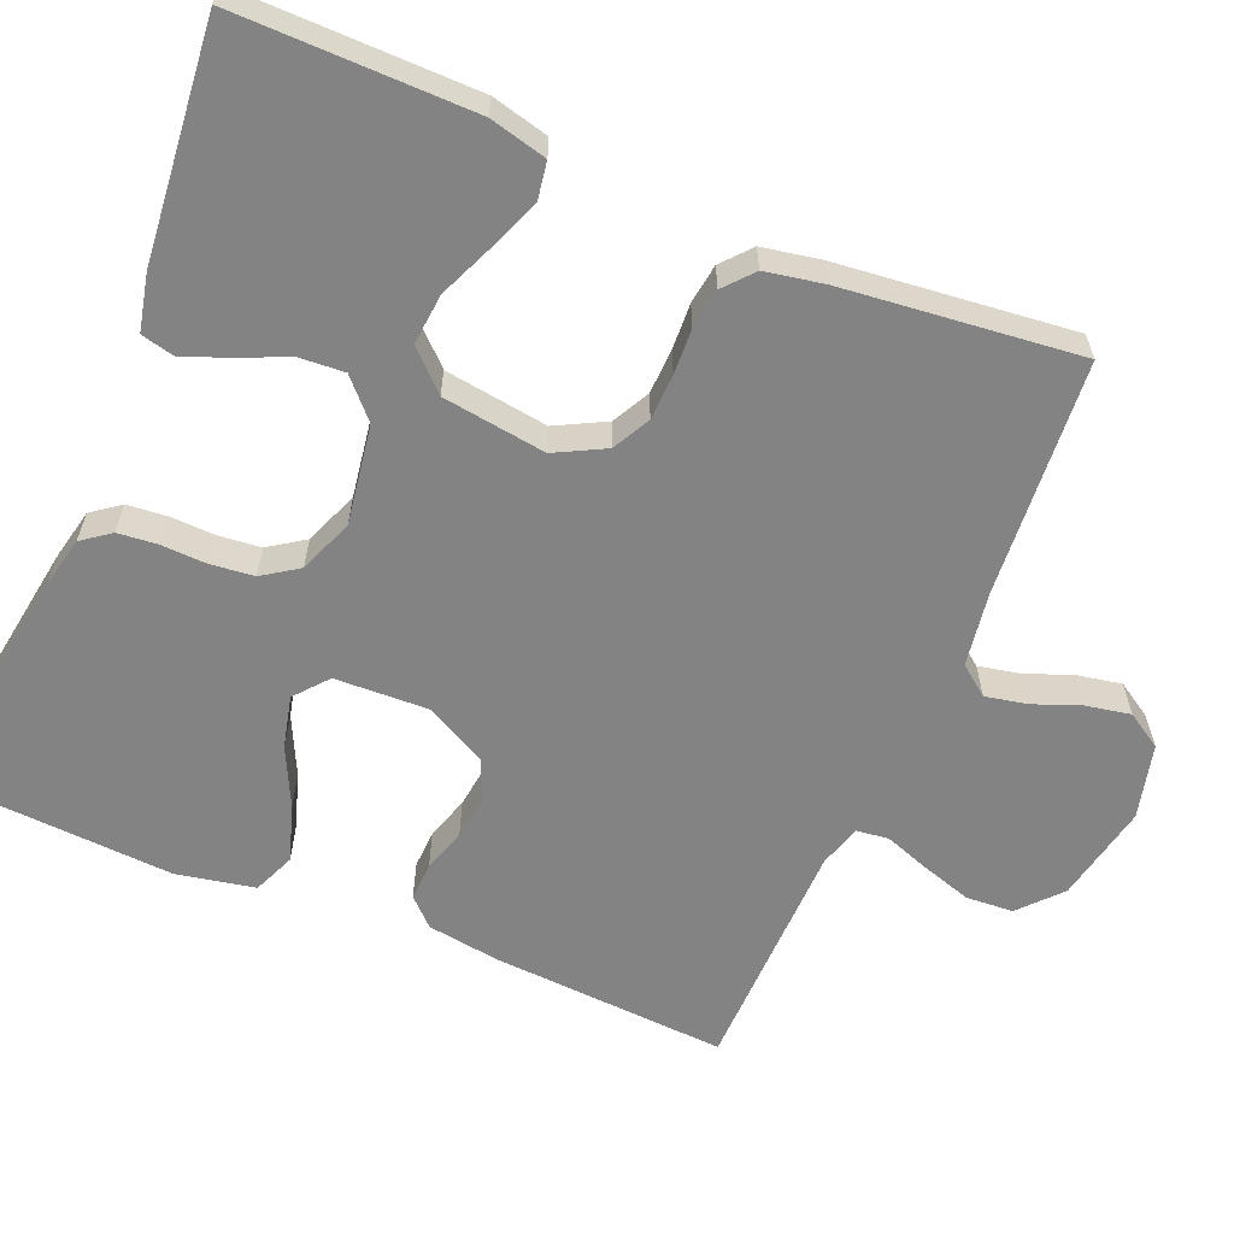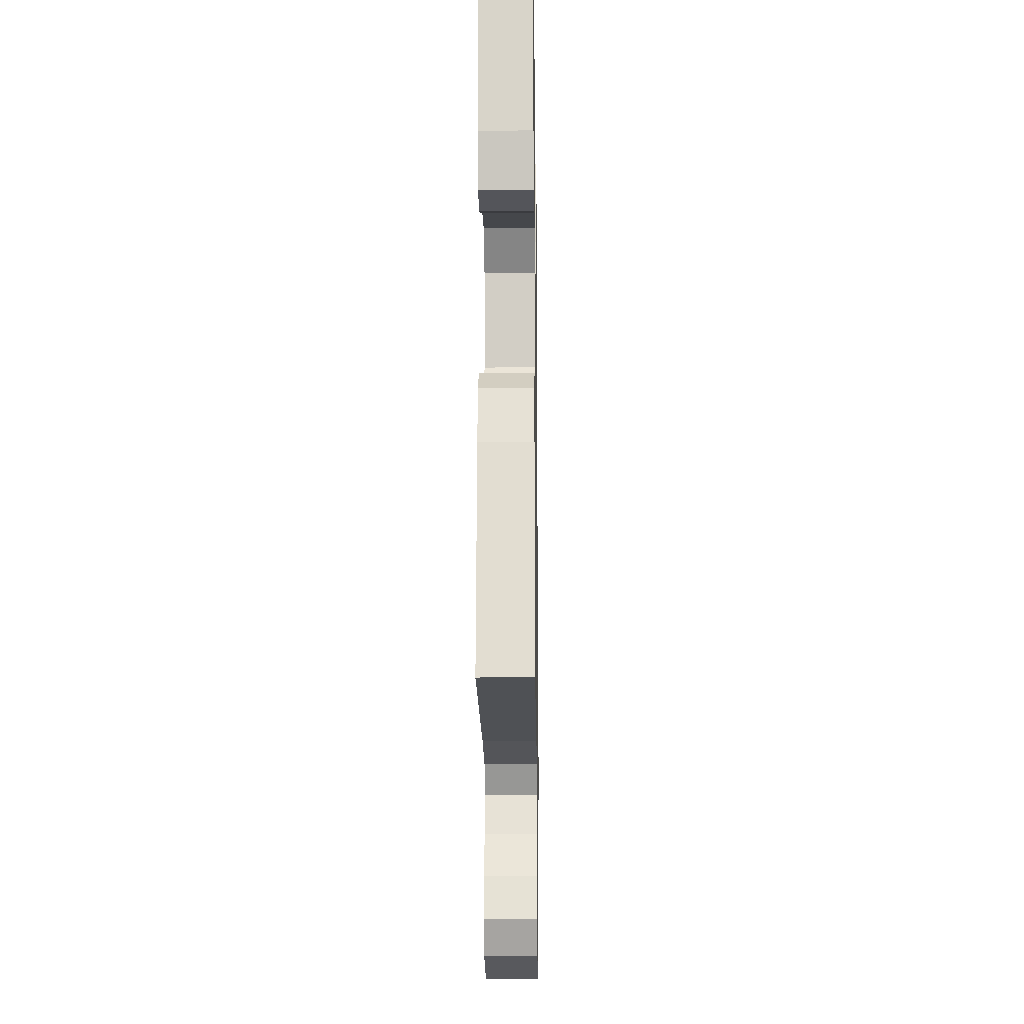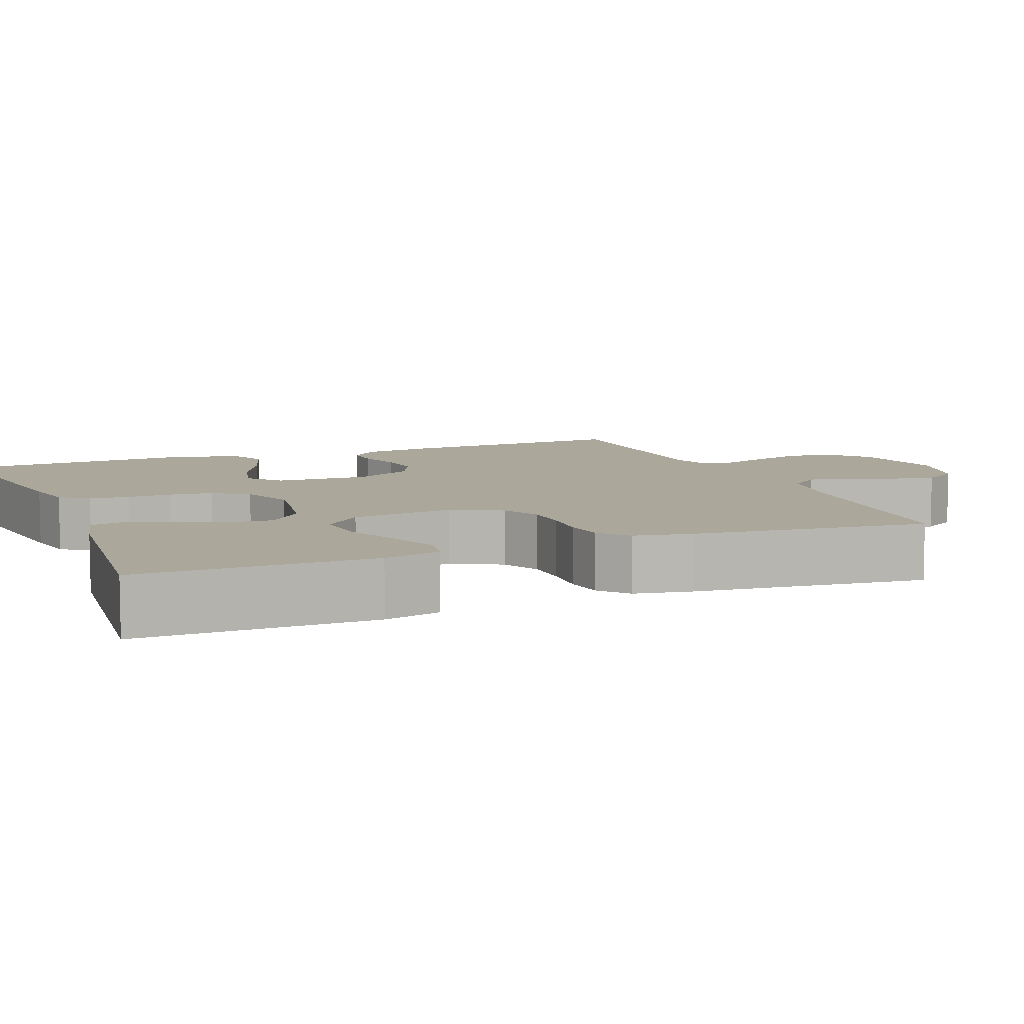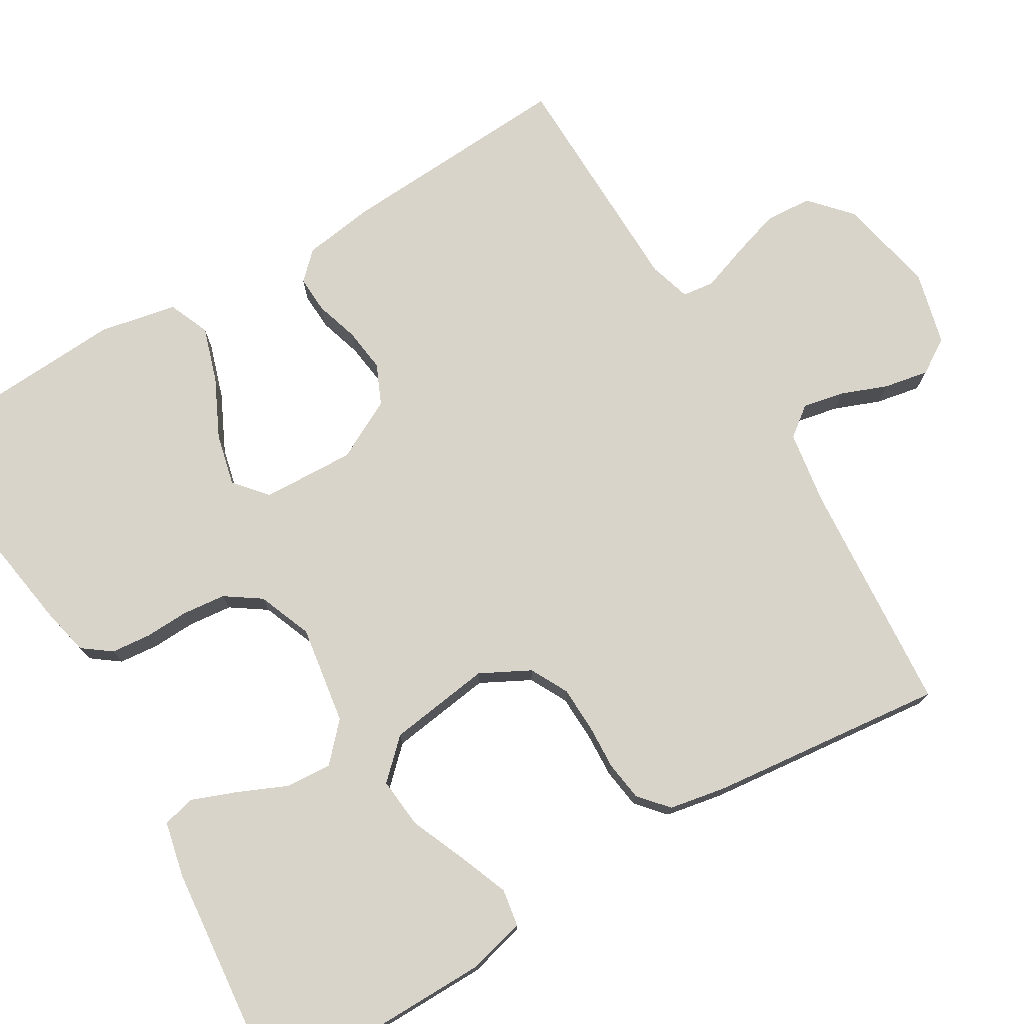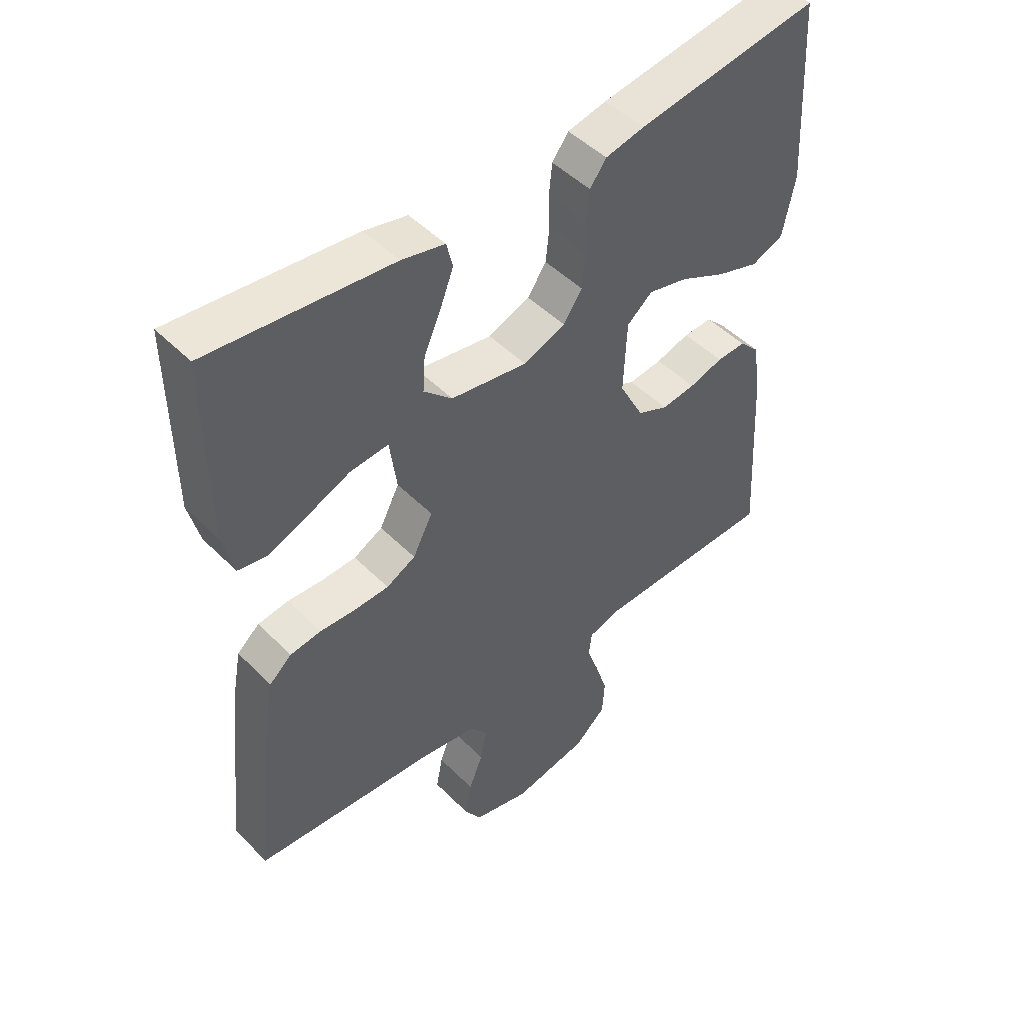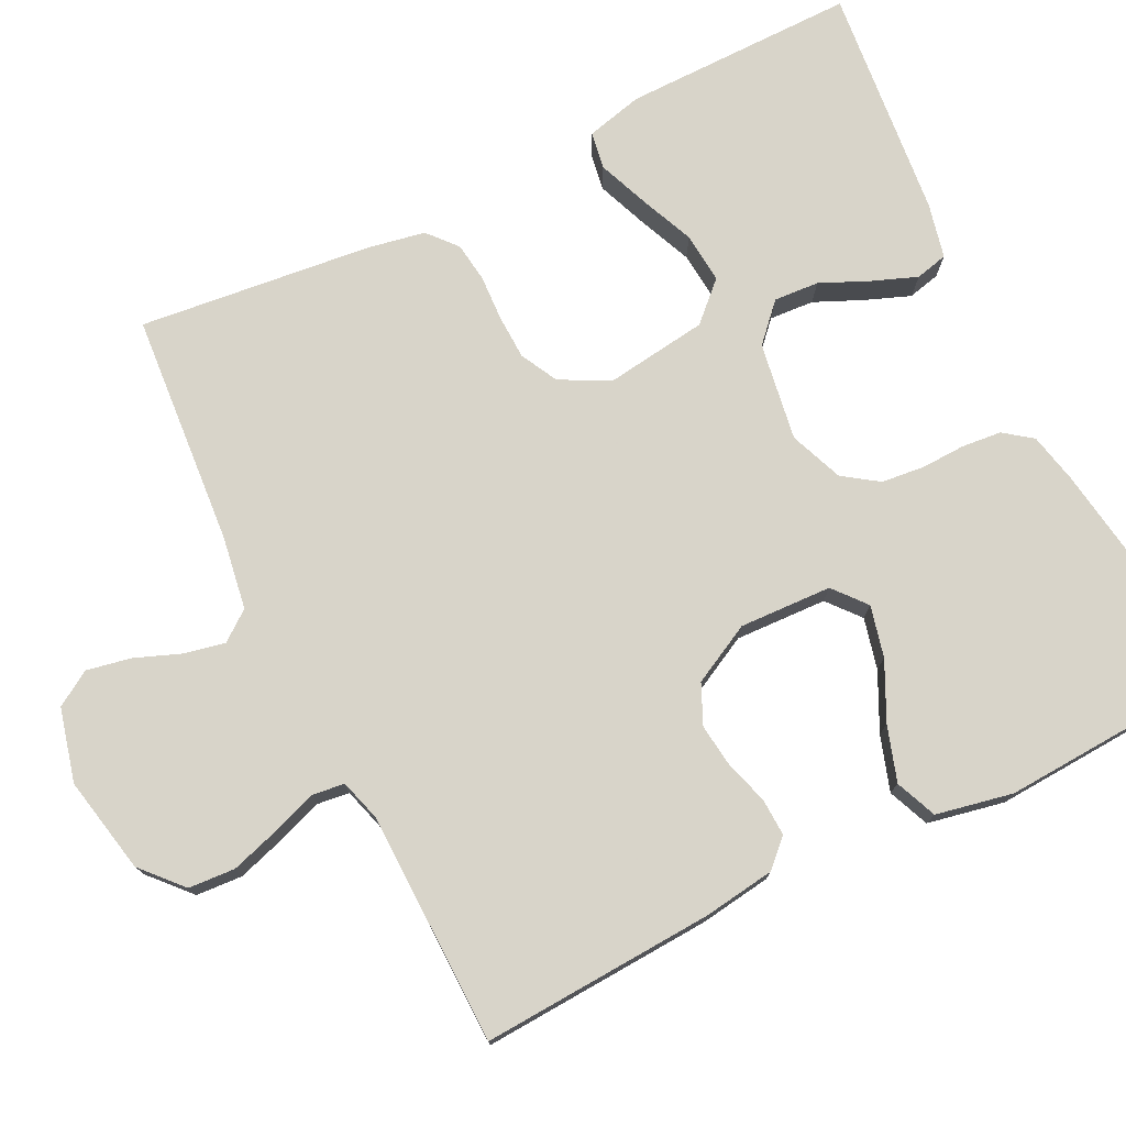
<metadata>
{"format":"obj","ext":"obj","renderer":"f3d","projection":"perspective","resolution":1024,"background":"white","views":[{"elev":-61.1,"azim":67.1,"up":"+Y"},{"elev":-15.5,"azim":90.9,"up":"+Z"},{"elev":8.2,"azim":68.1,"up":"+Y"},{"elev":75.2,"azim":59.1,"up":"+Y"},{"elev":48.1,"azim":138.0,"up":"+Z"},{"elev":75.7,"azim":-116.4,"up":"+Y"}]}
</metadata>
<code>
v 0.5 0.07 0.5
v 0.498 0.07 0.2
v 0.48 0.07 0.127
v 0.432 0.07 0.119
v 0.368 0.07 0.144
v 0.297 0.07 0.174
v 0.232 0.07 0.18
v 0.186 0.07 0.132
v 0.168 0.07 0
v 0.201 0.07 -0.063
v 0.249 0.07 -0.088
v 0.307 0.07 -0.09
v 0.365 0.07 -0.087
v 0.416 0.07 -0.094
v 0.453 0.07 -0.126
v 0.467 0.07 -0.2
v 0.5 0.07 -0.5
v 0.2 0.07 -0.524
v 0.106 0.07 -0.539
v 0.077 0.07 -0.577
v 0.088 0.07 -0.63
v 0.111 0.07 -0.689
v 0.122 0.07 -0.746
v 0.094 0.07 -0.791
v 0 0.07 -0.815
v -0.125 0.07 -0.79
v -0.177 0.07 -0.743
v -0.181 0.07 -0.683
v -0.161 0.07 -0.619
v -0.141 0.07 -0.562
v -0.146 0.07 -0.521
v -0.2 0.07 -0.505
v -0.5 0.07 -0.5
v -0.483 0.07 -0.2
v -0.47 0.07 -0.108
v -0.437 0.07 -0.074
v -0.389 0.07 -0.076
v -0.333 0.07 -0.093
v -0.277 0.07 -0.1
v -0.226 0.07 -0.077
v -0.186 0.07 0
v -0.191 0.07 0.119
v -0.233 0.07 0.154
v -0.299 0.07 0.138
v -0.373 0.07 0.102
v -0.444 0.07 0.079
v -0.497 0.07 0.101
v -0.517 0.07 0.2
v -0.5 0.07 0.5
v -0.2 0.07 0.455
v -0.136 0.07 0.441
v -0.109 0.07 0.405
v -0.104 0.07 0.354
v -0.106 0.07 0.298
v -0.1 0.07 0.242
v -0.069 0.07 0.197
v 0 0.07 0.17
v 0.126 0.07 0.19
v 0.173 0.07 0.234
v 0.169 0.07 0.292
v 0.141 0.07 0.355
v 0.119 0.07 0.412
v 0.129 0.07 0.454
v 0.2 0.07 0.47
v 0.5 0 0.5
v 0.498 0 0.2
v 0.48 0 0.127
v 0.432 0 0.119
v 0.368 0 0.144
v 0.297 0 0.174
v 0.232 0 0.18
v 0.186 0 0.132
v 0.168 0 0
v 0.201 0 -0.063
v 0.249 0 -0.088
v 0.307 0 -0.09
v 0.365 0 -0.087
v 0.416 0 -0.094
v 0.453 0 -0.126
v 0.467 0 -0.2
v 0.5 0 -0.5
v 0.2 0 -0.524
v 0.106 0 -0.539
v 0.077 0 -0.577
v 0.088 0 -0.63
v 0.111 0 -0.689
v 0.122 0 -0.746
v 0.094 0 -0.791
v 0 0 -0.815
v -0.125 0 -0.79
v -0.177 0 -0.743
v -0.181 0 -0.683
v -0.161 0 -0.619
v -0.141 0 -0.562
v -0.146 0 -0.521
v -0.2 0 -0.505
v -0.5 0 -0.5
v -0.483 0 -0.2
v -0.47 0 -0.108
v -0.437 0 -0.074
v -0.389 0 -0.076
v -0.333 0 -0.093
v -0.277 0 -0.1
v -0.226 0 -0.077
v -0.186 0 0
v -0.191 0 0.119
v -0.233 0 0.154
v -0.299 0 0.138
v -0.373 0 0.102
v -0.444 0 0.079
v -0.497 0 0.101
v -0.517 0 0.2
v -0.5 0 0.5
v -0.2 0 0.455
v -0.136 0 0.441
v -0.109 0 0.405
v -0.104 0 0.354
v -0.106 0 0.298
v -0.1 0 0.242
v -0.069 0 0.197
v 0 0 0.17
v 0.126 0 0.19
v 0.173 0 0.234
v 0.169 0 0.292
v 0.141 0 0.355
v 0.119 0 0.412
v 0.129 0 0.454
v 0.2 0 0.47
f 60 61 62 63
f 60 63 64 1
f 51 52 53 54
f 51 54 55
f 50 51 55
f 49 50 55
f 48 49 55 56
f 44 45 46 47
f 43 44 47 48
f 35 36 37 38
f 35 38 39
f 32 33 34 35
f 31 32 35 39
f 27 28 29 30
f 25 26 27 30
f 25 30 31
f 21 22 23 24
f 20 21 24 25
f 15 16 17 18
f 15 18 19
f 12 13 14 15
f 11 12 15 19
f 10 11 19 20
f 3 4 5 6
f 1 2 3 6
f 59 60 1 6
f 58 59 6 7
f 57 58 7 8
f 43 48 56 57
f 42 43 57 8
f 41 42 8 9
f 40 41 9 10
f 25 31 39 40
f 10 20 25 40
f 127 126 125 124
f 65 128 127 124
f 118 117 116 115
f 119 118 115
f 119 115 114
f 119 114 113
f 120 119 113 112
f 111 110 109 108
f 112 111 108 107
f 102 101 100 99
f 103 102 99
f 99 98 97 96
f 103 99 96 95
f 94 93 92 91
f 94 91 90 89
f 95 94 89
f 88 87 86 85
f 89 88 85 84
f 82 81 80 79
f 83 82 79
f 79 78 77 76
f 83 79 76 75
f 84 83 75 74
f 70 69 68 67
f 70 67 66 65
f 70 65 124 123
f 71 70 123 122
f 72 71 122 121
f 121 120 112 107
f 72 121 107 106
f 73 72 106 105
f 74 73 105 104
f 104 103 95 89
f 104 89 84 74
f 1 65 66 2
f 2 66 67 3
f 3 67 68 4
f 4 68 69 5
f 5 69 70 6
f 6 70 71 7
f 7 71 72 8
f 8 72 73 9
f 9 73 74 10
f 10 74 75 11
f 11 75 76 12
f 12 76 77 13
f 13 77 78 14
f 14 78 79 15
f 15 79 80 16
f 16 80 81 17
f 17 81 82 18
f 18 82 83 19
f 19 83 84 20
f 20 84 85 21
f 21 85 86 22
f 22 86 87 23
f 23 87 88 24
f 24 88 89 25
f 25 89 90 26
f 26 90 91 27
f 27 91 92 28
f 28 92 93 29
f 29 93 94 30
f 30 94 95 31
f 31 95 96 32
f 32 96 97 33
f 33 97 98 34
f 34 98 99 35
f 35 99 100 36
f 36 100 101 37
f 37 101 102 38
f 38 102 103 39
f 39 103 104 40
f 40 104 105 41
f 41 105 106 42
f 42 106 107 43
f 43 107 108 44
f 44 108 109 45
f 45 109 110 46
f 46 110 111 47
f 47 111 112 48
f 48 112 113 49
f 49 113 114 50
f 50 114 115 51
f 51 115 116 52
f 52 116 117 53
f 53 117 118 54
f 54 118 119 55
f 55 119 120 56
f 56 120 121 57
f 57 121 122 58
f 58 122 123 59
f 59 123 124 60
f 60 124 125 61
f 61 125 126 62
f 62 126 127 63
f 63 127 128 64
f 64 128 65 1

</code>
